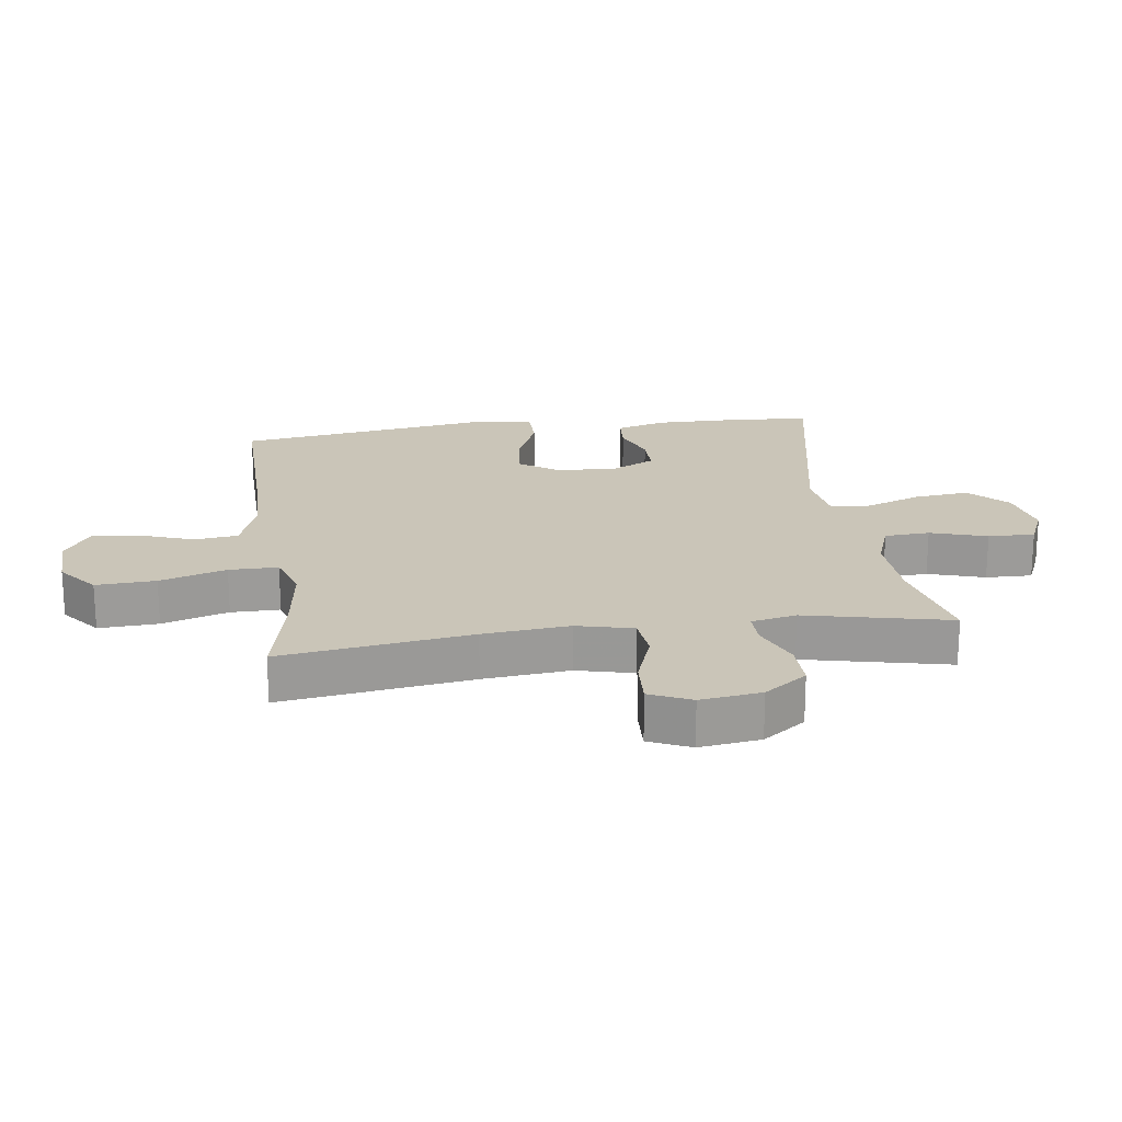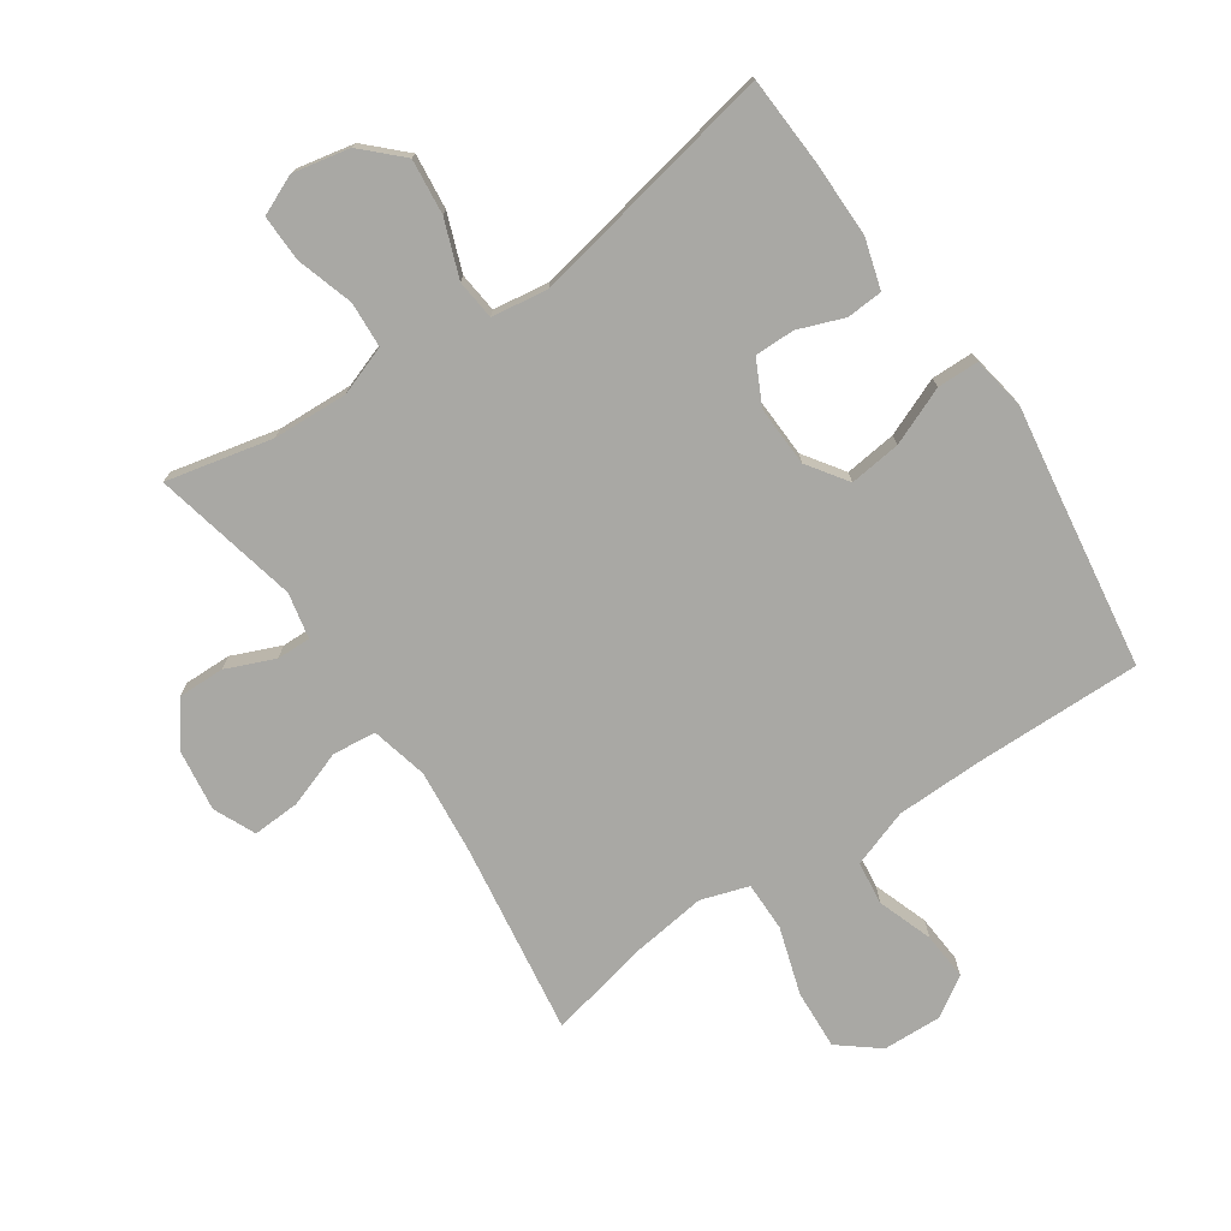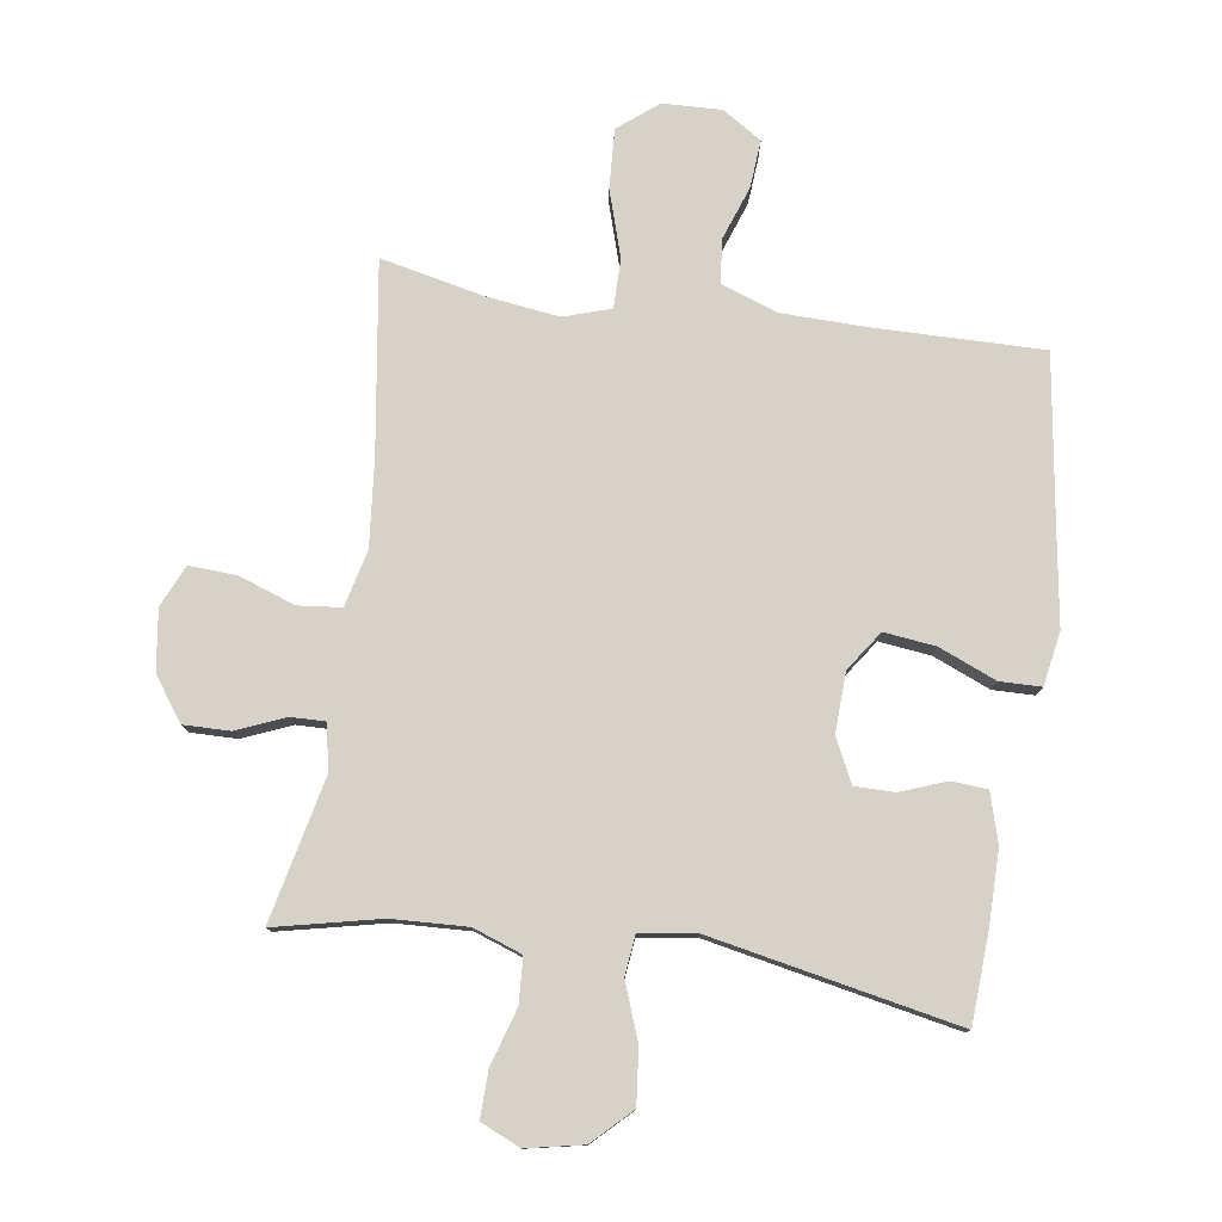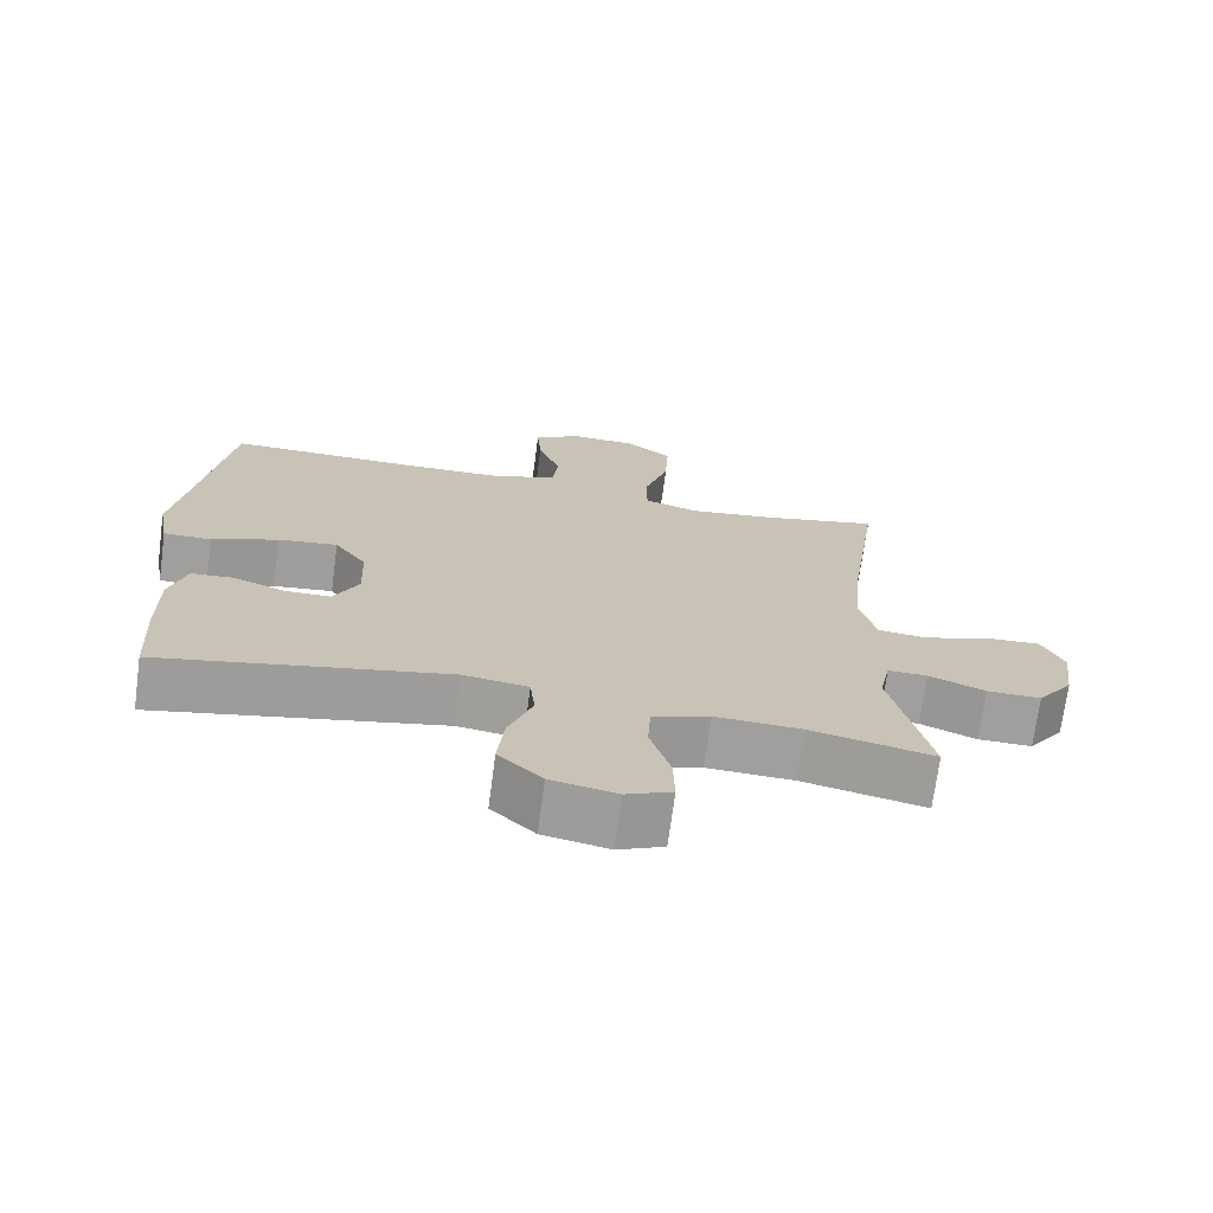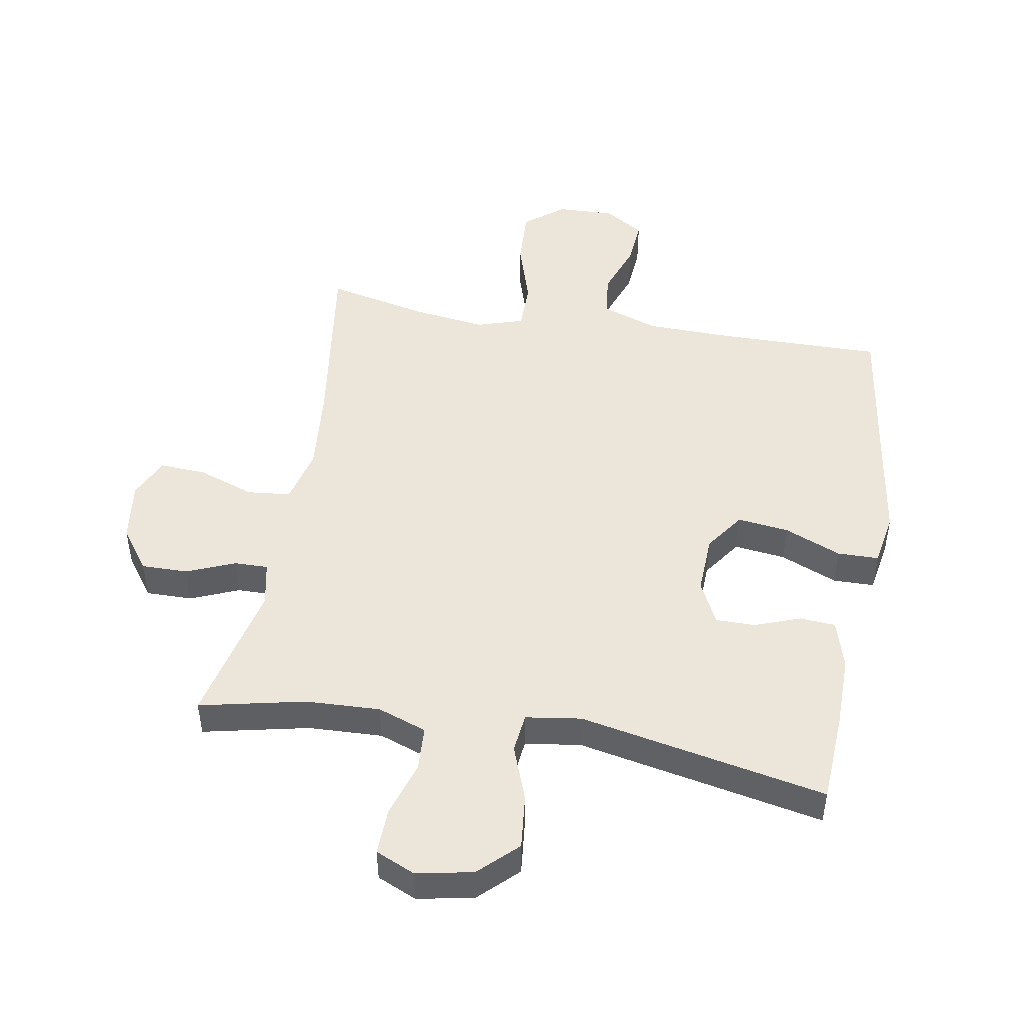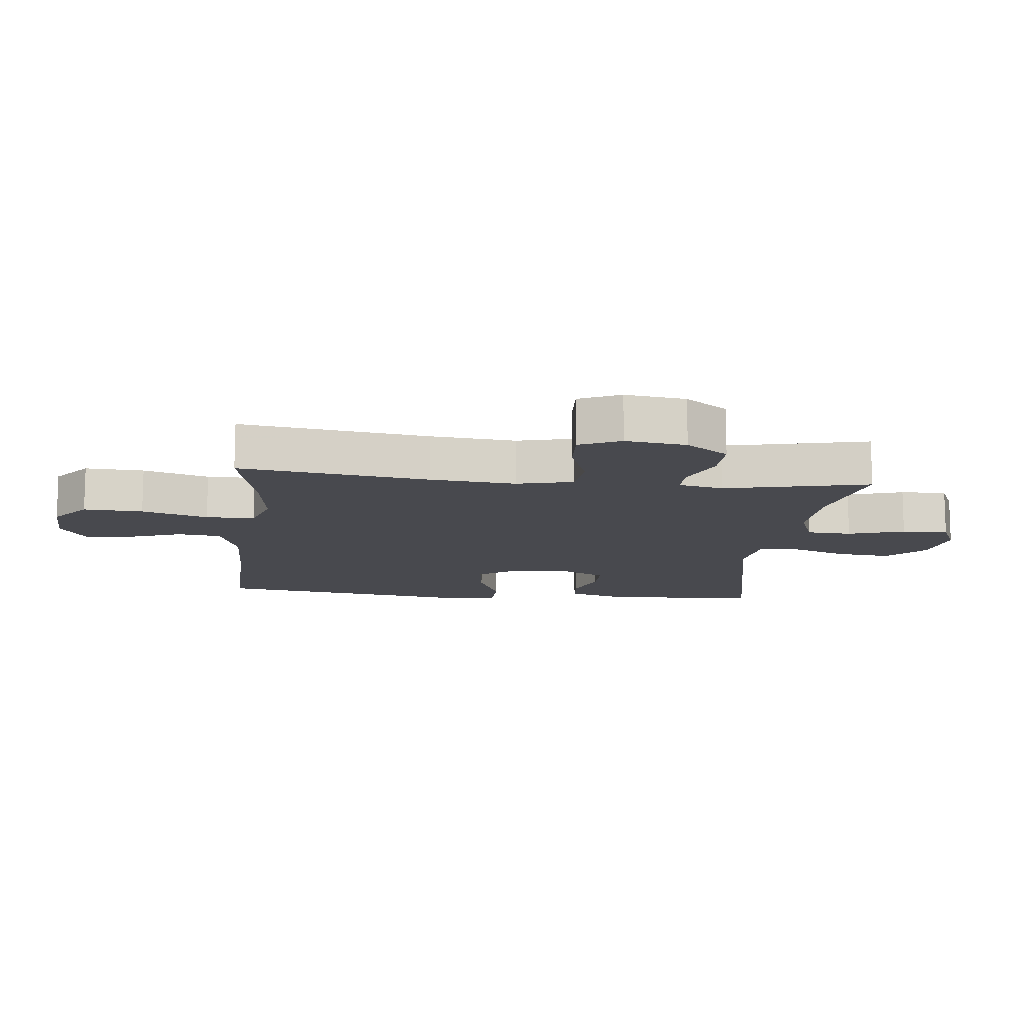
<metadata>
{"format":"obj","ext":"obj","renderer":"f3d","projection":"perspective","resolution":1024,"background":"white","views":[{"elev":20.5,"azim":82.1,"up":"+Y"},{"elev":-74.9,"azim":-146.0,"up":"+Y"},{"elev":78.2,"azim":-171.8,"up":"+Y"},{"elev":-71.4,"azim":-7.6,"up":"+Z"},{"elev":47.7,"azim":-170.1,"up":"+Y"},{"elev":-12.6,"azim":83.8,"up":"+Y"}]}
</metadata>
<code>
v 0.5 0.07 0.5
v 0.457 0.07 0.197
v 0.444 0.07 0.06
v 0.466 0.07 -0.03
v 0.535 0.07 -0.037
v 0.625 0.07 -0.005
v 0.7 0.07 -0.001
v 0.73 0.07 -0.067
v 0.717 0.07 -0.164
v 0.668 0.07 -0.232
v 0.594 0.07 -0.231
v 0.517 0.07 -0.199
v 0.463 0.07 -0.198
v 0.448 0.07 -0.27
v 0.5 0.07 -0.5
v 0.332 0.07 -0.463
v 0.213 0.07 -0.458
v 0.135 0.07 -0.486
v 0.131 0.07 -0.558
v 0.159 0.07 -0.648
v 0.161 0.07 -0.722
v 0.098 0.07 -0.75
v 0.008 0.07 -0.732
v -0.052 0.07 -0.674
v -0.043 0.07 -0.587
v -0.01 0.07 -0.497
v -0.017 0.07 -0.434
v -0.106 0.07 -0.421
v -0.5 0.07 -0.5
v -0.508 0.07 -0.359
v -0.509 0.07 -0.239
v -0.486 0.07 -0.16
v -0.429 0.07 -0.156
v -0.356 0.07 -0.183
v -0.293 0.07 -0.183
v -0.259 0.07 -0.114
v -0.263 0.07 -0.018
v -0.307 0.07 0.045
v -0.389 0.07 0.035
v -0.48 0.07 -0.003
v -0.546 0.07 -0.002
v -0.561 0.07 0.084
v -0.541 0.07 0.217
v -0.5 0.07 0.5
v -0.235 0.07 0.497
v -0.098 0.07 0.5
v -0.007 0.07 0.532
v 0.001 0.07 0.601
v -0.03 0.07 0.688
v -0.036 0.07 0.764
v 0.027 0.07 0.804
v 0.12 0.07 0.801
v 0.183 0.07 0.751
v 0.178 0.07 0.656
v 0.145 0.07 0.55
v 0.145 0.07 0.472
v 0.22 0.07 0.448
v 0.338 0.07 0.464
v 0.5 0 0.5
v 0.457 0 0.197
v 0.444 0 0.06
v 0.466 0 -0.03
v 0.535 0 -0.037
v 0.625 0 -0.005
v 0.7 0 -0.001
v 0.73 0 -0.067
v 0.717 0 -0.164
v 0.668 0 -0.232
v 0.594 0 -0.231
v 0.517 0 -0.199
v 0.463 0 -0.198
v 0.448 0 -0.27
v 0.5 0 -0.5
v 0.332 0 -0.463
v 0.213 0 -0.458
v 0.135 0 -0.486
v 0.131 0 -0.558
v 0.159 0 -0.648
v 0.161 0 -0.722
v 0.098 0 -0.75
v 0.008 0 -0.732
v -0.052 0 -0.674
v -0.043 0 -0.587
v -0.01 0 -0.497
v -0.017 0 -0.434
v -0.106 0 -0.421
v -0.5 0 -0.5
v -0.508 0 -0.359
v -0.509 0 -0.239
v -0.486 0 -0.16
v -0.429 0 -0.156
v -0.356 0 -0.183
v -0.293 0 -0.183
v -0.259 0 -0.114
v -0.263 0 -0.018
v -0.307 0 0.045
v -0.389 0 0.035
v -0.48 0 -0.003
v -0.546 0 -0.002
v -0.561 0 0.084
v -0.541 0 0.217
v -0.5 0 0.5
v -0.235 0 0.497
v -0.098 0 0.5
v -0.007 0 0.532
v 0.001 0 0.601
v -0.03 0 0.688
v -0.036 0 0.764
v 0.027 0 0.804
v 0.12 0 0.801
v 0.183 0 0.751
v 0.178 0 0.656
v 0.145 0 0.55
v 0.145 0 0.472
v 0.22 0 0.448
v 0.338 0 0.464
f 53 54 55
f 52 53 55
f 51 52 55
f 50 51 55
f 49 50 55
f 48 49 55
f 47 48 55 56
f 46 47 56
f 45 46 56 57
f 43 44 45 57
f 43 57 58
f 42 43 58
f 41 42 58
f 40 41 58
f 39 40 58
f 32 33 34
f 31 32 34
f 30 31 34
f 29 30 34
f 28 29 34
f 27 28 34 35
f 24 25 26
f 23 24 26
f 22 23 26
f 21 22 26
f 20 21 26
f 19 20 26
f 18 19 26 27
f 27 35 36
f 18 27 36
f 17 18 36
f 14 15 16
f 17 36 37
f 16 17 37
f 14 16 37
f 13 14 37
f 10 11 12
f 9 10 12
f 8 9 12
f 7 8 12
f 6 7 12
f 5 6 12
f 58 1 2
f 39 58 2
f 38 39 2
f 13 37 38
f 12 13 38
f 5 12 38
f 4 5 38
f 3 4 38
f 2 3 38
f 113 112 111
f 113 111 110
f 113 110 109
f 113 109 108
f 113 108 107
f 113 107 106
f 114 113 106 105
f 114 105 104
f 115 114 104 103
f 115 103 102 101
f 116 115 101
f 116 101 100
f 116 100 99
f 116 99 98
f 116 98 97
f 92 91 90
f 92 90 89
f 92 89 88
f 92 88 87
f 92 87 86
f 93 92 86 85
f 84 83 82
f 84 82 81
f 84 81 80
f 84 80 79
f 84 79 78
f 84 78 77
f 85 84 77 76
f 94 93 85
f 94 85 76
f 94 76 75
f 74 73 72
f 95 94 75
f 95 75 74
f 95 74 72
f 95 72 71
f 70 69 68
f 70 68 67
f 70 67 66
f 70 66 65
f 70 65 64
f 70 64 63
f 60 59 116
f 60 116 97
f 60 97 96
f 96 95 71
f 96 71 70
f 96 70 63
f 96 63 62
f 96 62 61
f 96 61 60
f 1 59 60 2
f 2 60 61 3
f 3 61 62 4
f 4 62 63 5
f 5 63 64 6
f 6 64 65 7
f 7 65 66 8
f 8 66 67 9
f 9 67 68 10
f 10 68 69 11
f 11 69 70 12
f 12 70 71 13
f 13 71 72 14
f 14 72 73 15
f 15 73 74 16
f 16 74 75 17
f 17 75 76 18
f 18 76 77 19
f 19 77 78 20
f 20 78 79 21
f 21 79 80 22
f 22 80 81 23
f 23 81 82 24
f 24 82 83 25
f 25 83 84 26
f 26 84 85 27
f 27 85 86 28
f 28 86 87 29
f 29 87 88 30
f 30 88 89 31
f 31 89 90 32
f 32 90 91 33
f 33 91 92 34
f 34 92 93 35
f 35 93 94 36
f 36 94 95 37
f 37 95 96 38
f 38 96 97 39
f 39 97 98 40
f 40 98 99 41
f 41 99 100 42
f 42 100 101 43
f 43 101 102 44
f 44 102 103 45
f 45 103 104 46
f 46 104 105 47
f 47 105 106 48
f 48 106 107 49
f 49 107 108 50
f 50 108 109 51
f 51 109 110 52
f 52 110 111 53
f 53 111 112 54
f 54 112 113 55
f 55 113 114 56
f 56 114 115 57
f 57 115 116 58
f 58 116 59 1

</code>
